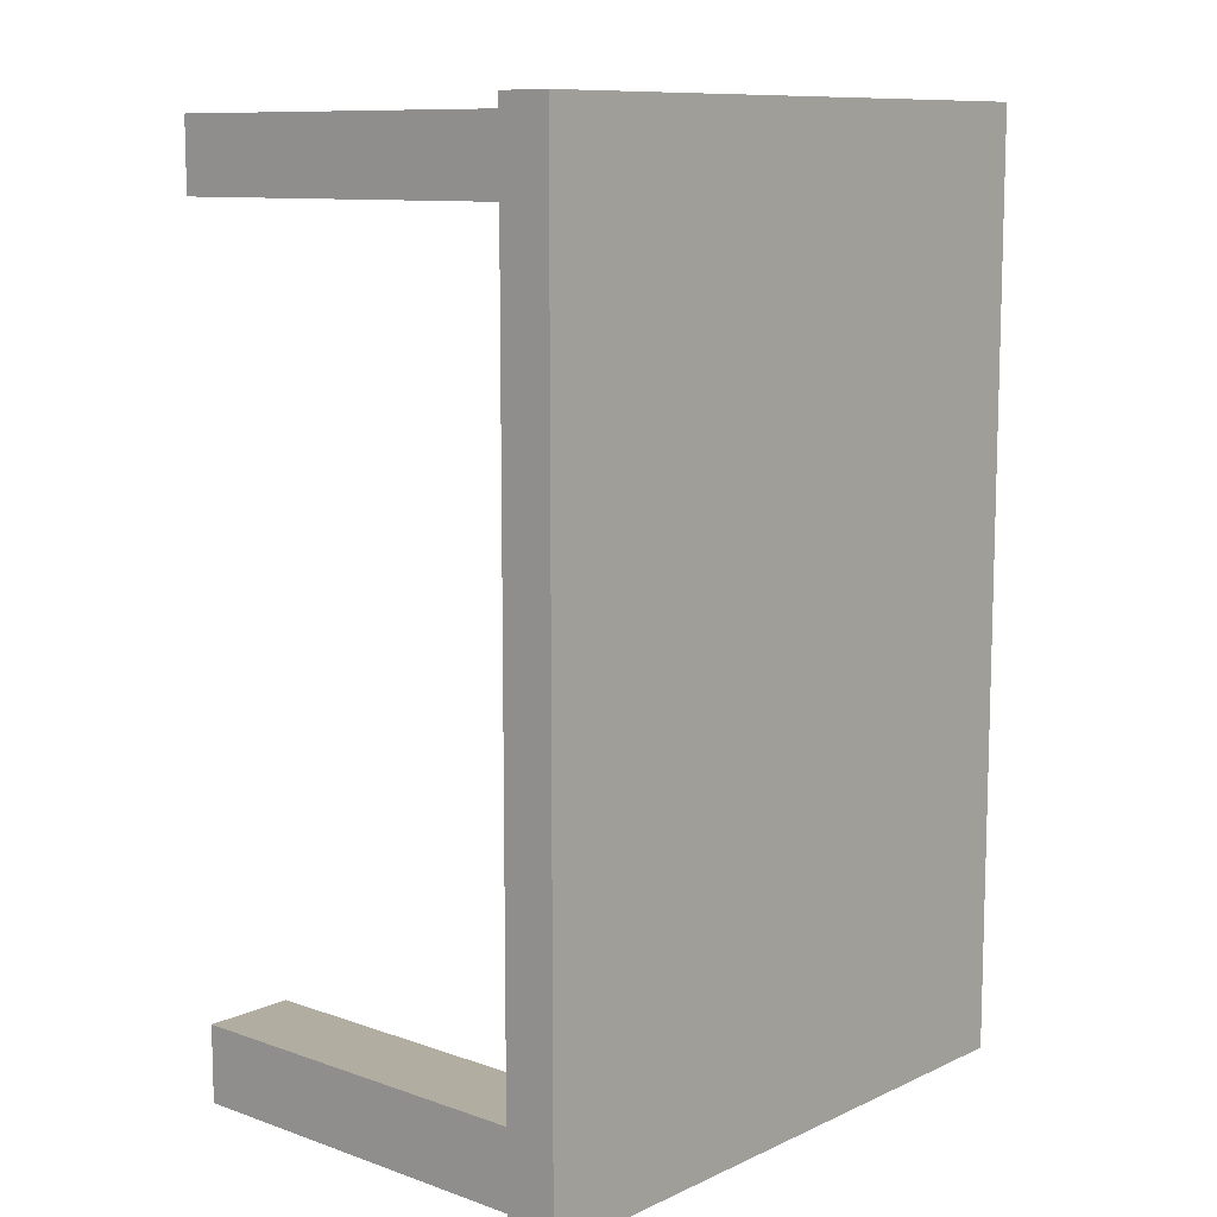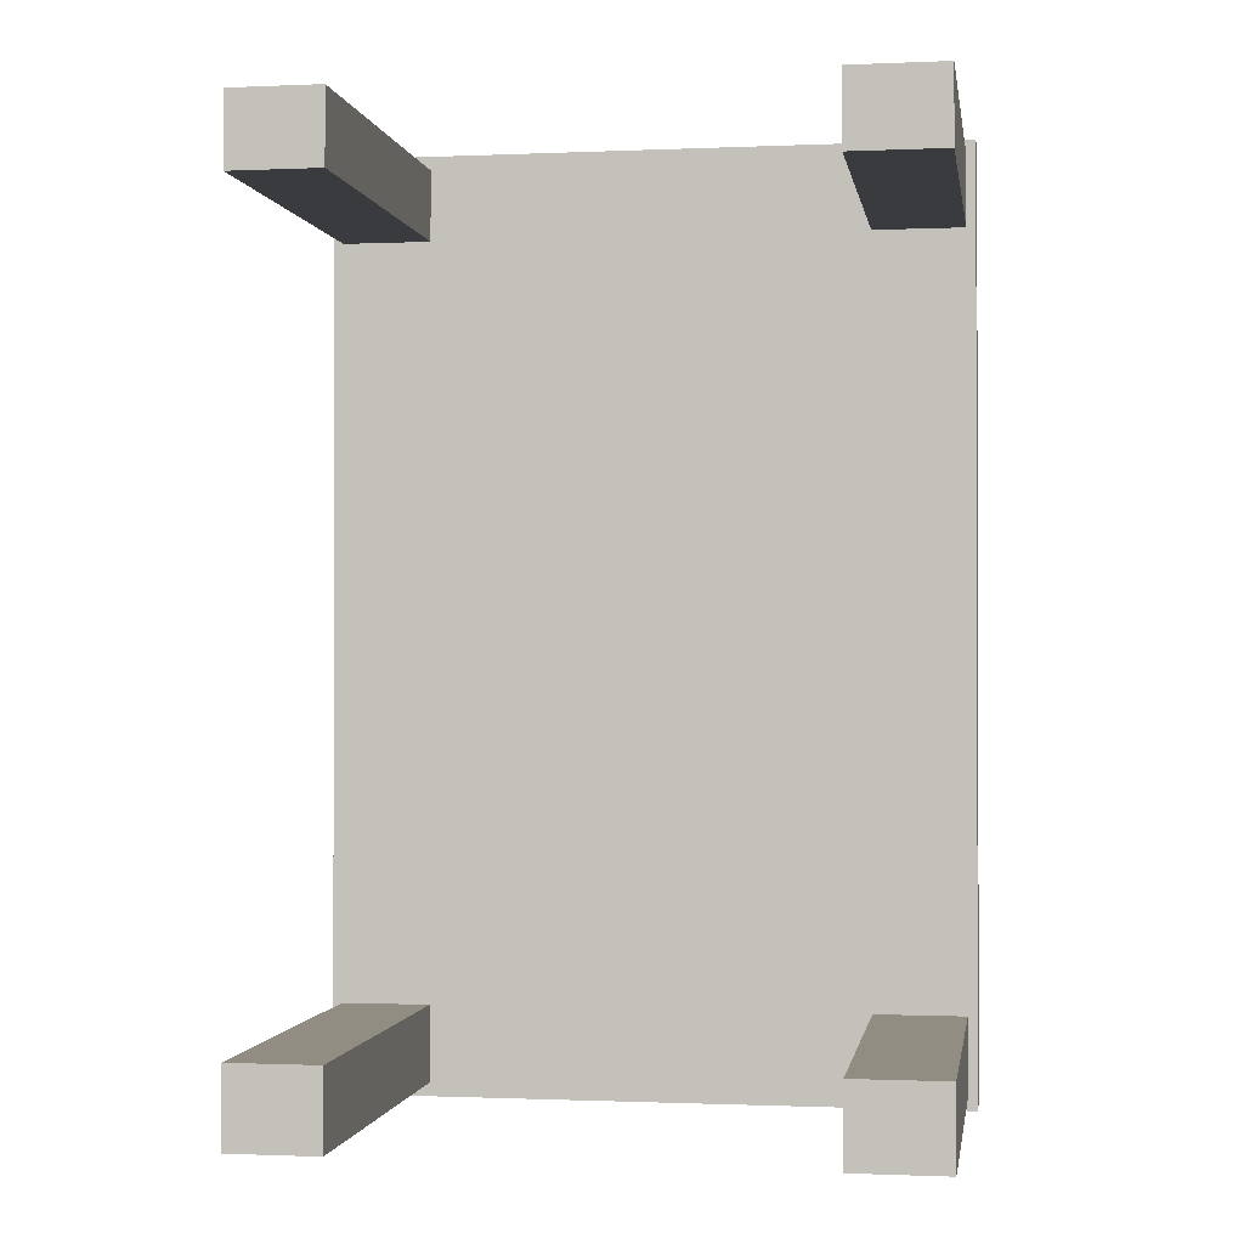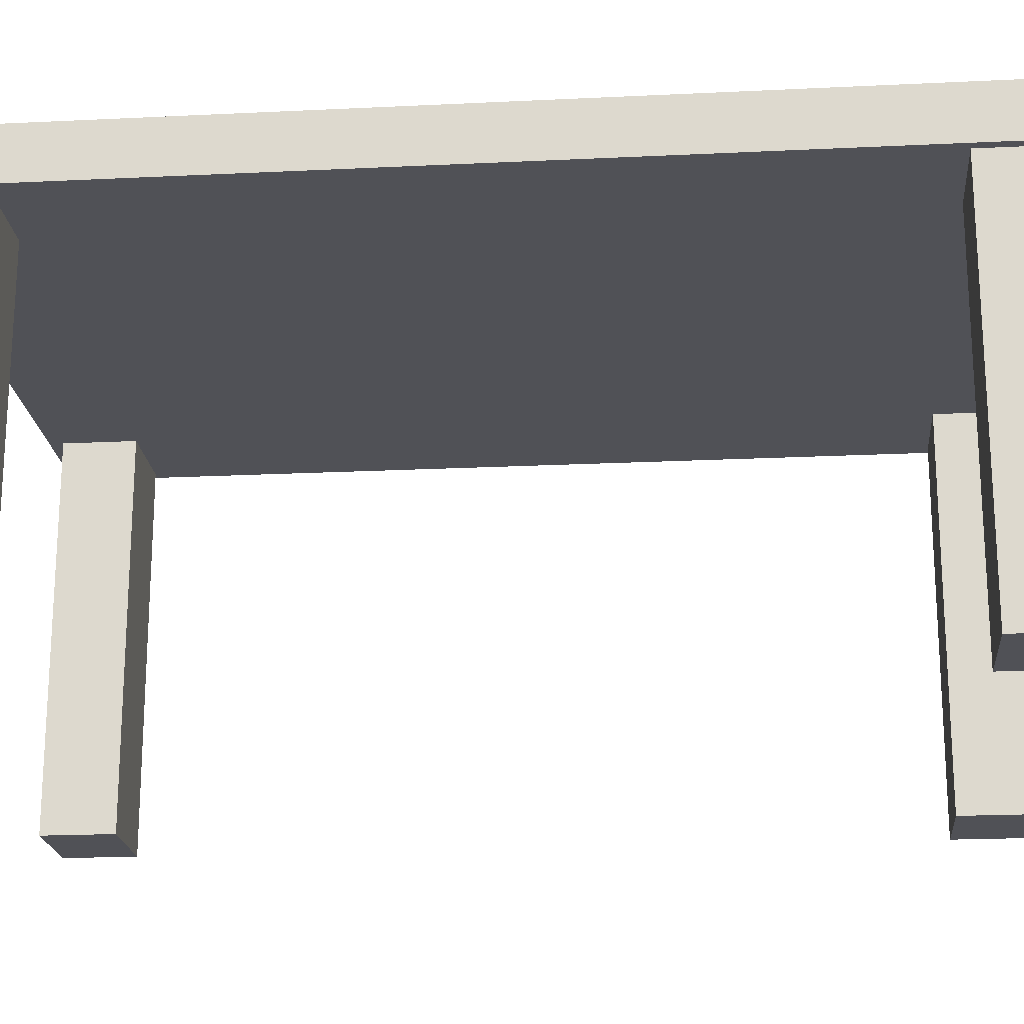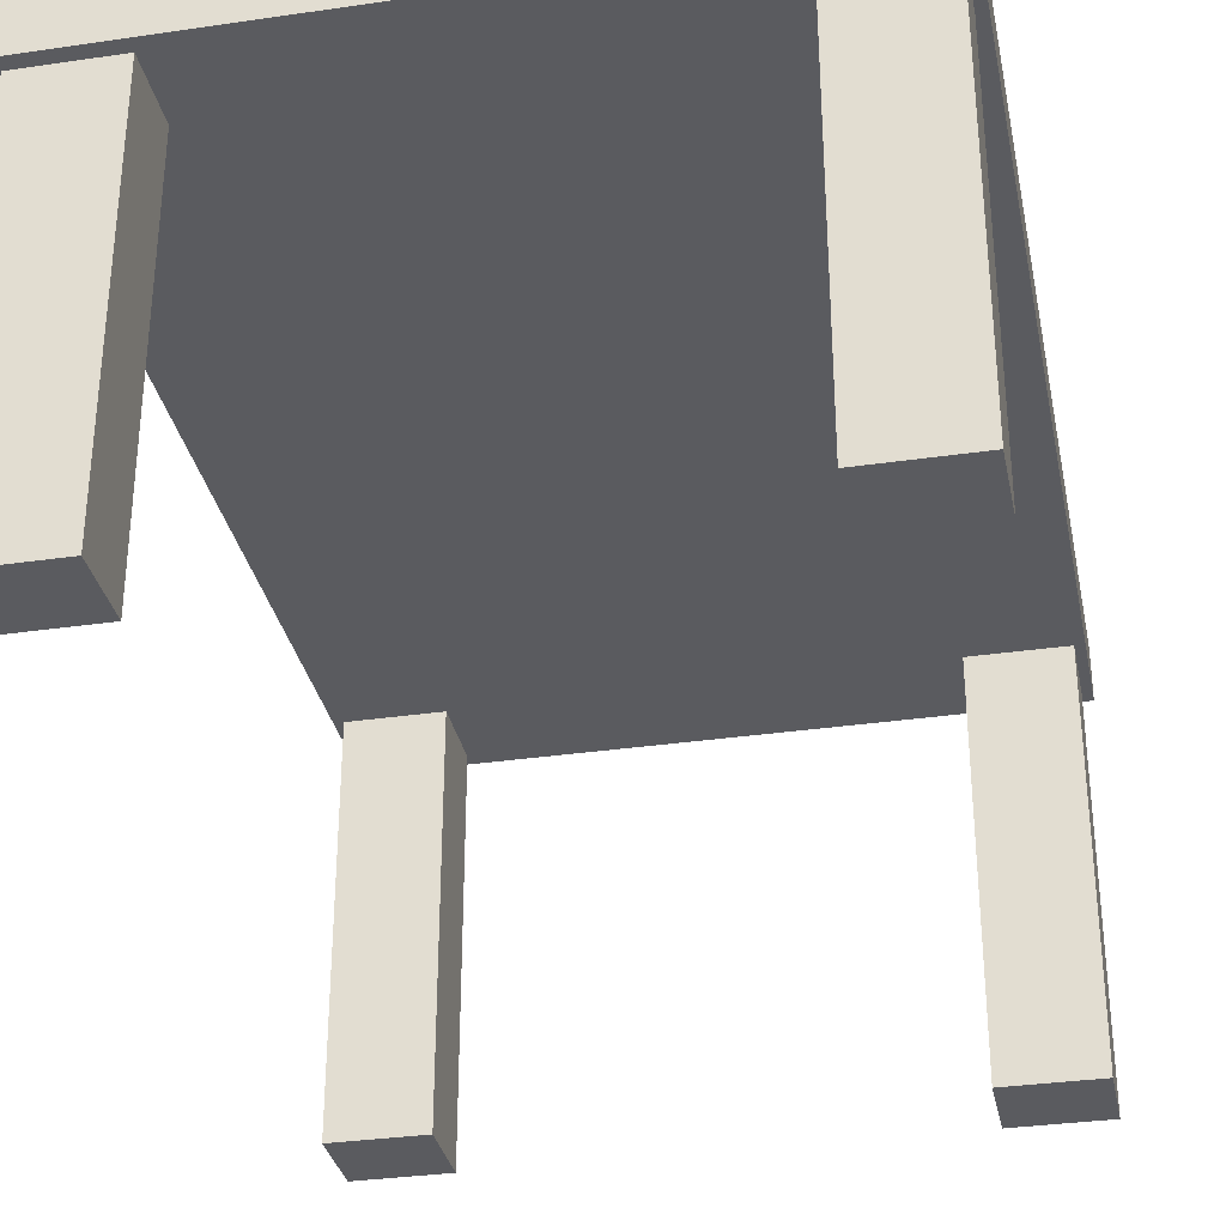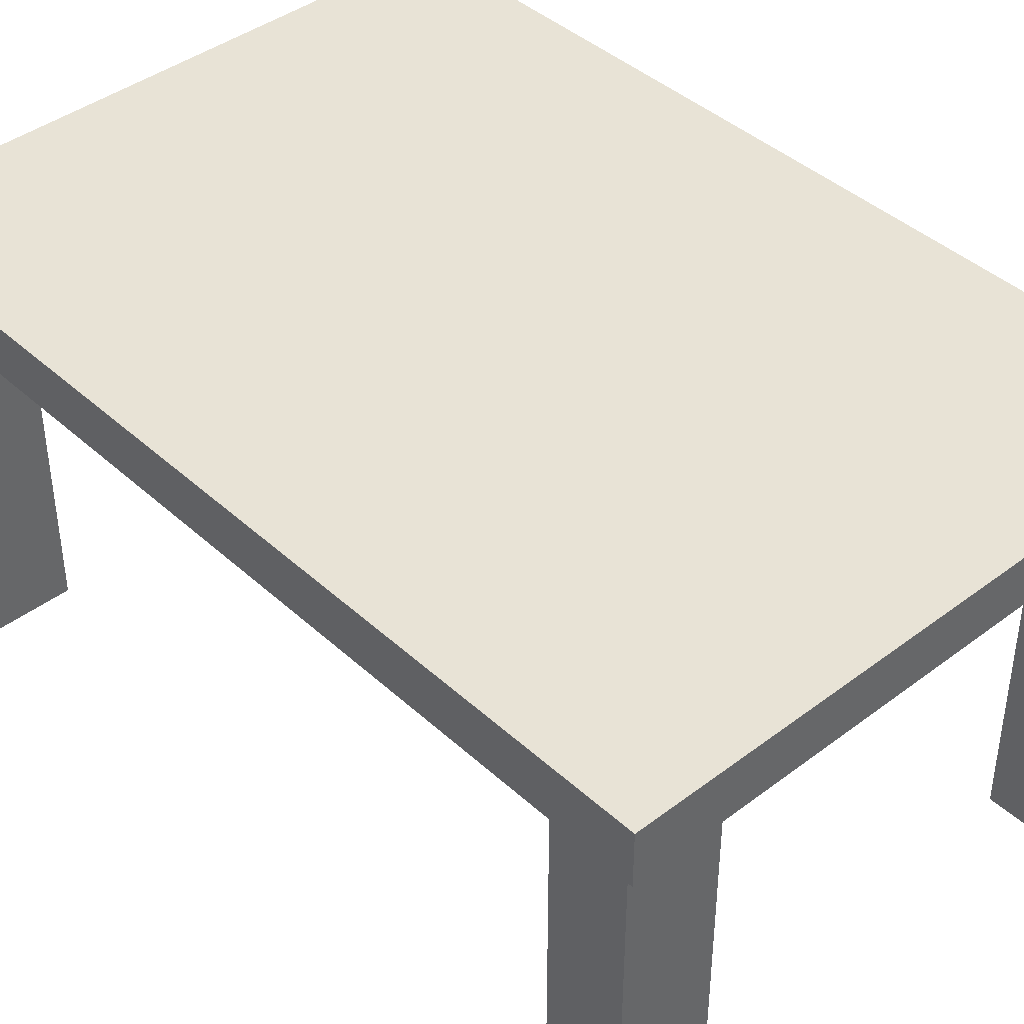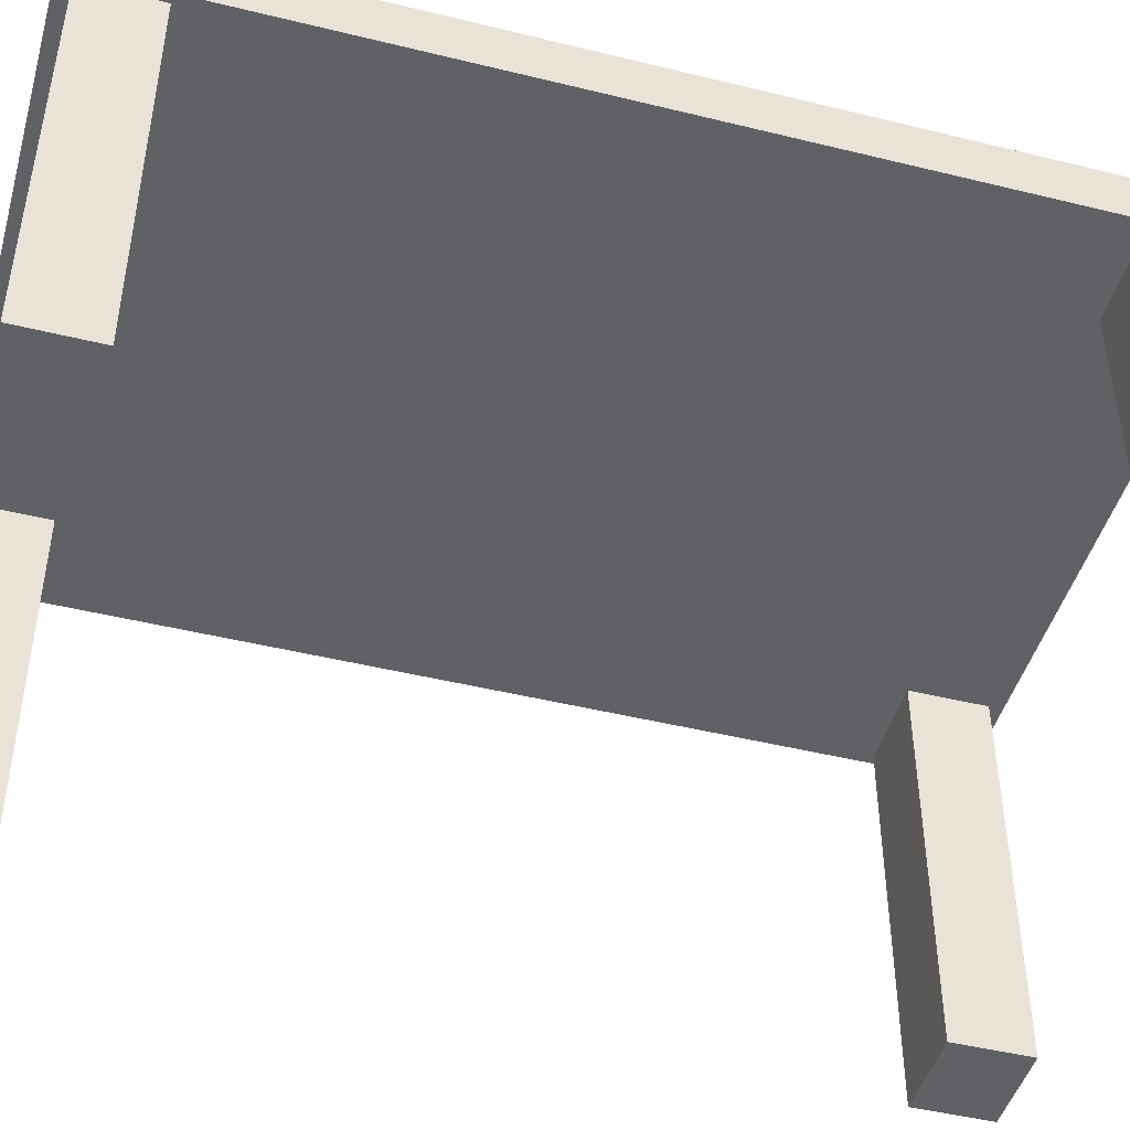
<metadata>
{"format":"obj","ext":"obj","renderer":"f3d","projection":"perspective","resolution":1024,"background":"white","views":[{"elev":10.3,"azim":131.2,"up":"+Z"},{"elev":-0.9,"azim":9.1,"up":"+Z"},{"elev":-20.4,"azim":95.1,"up":"+Y"},{"elev":-32.8,"azim":11.4,"up":"+Y"},{"elev":41.7,"azim":137.6,"up":"+Y"},{"elev":-46.2,"azim":74.3,"up":"+Y"}]}
</metadata>
<code>
g default
v -2.885 1.556 4.229
v -2.972 2.044 4.356
v -2.885 1.556 -4.229
v -2.972 2.044 -4.356
v 2.885 1.556 4.229
v 2.972 2.044 4.356
v 2.885 1.556 -4.229
v 2.972 2.044 -4.356
v -2.885 1.556 3.565
v -2.972 2.044 3.438
v 2.885 1.556 3.565
v 2.972 2.044 3.438
v -2.972 2.044 -3.386
v 2.885 1.556 -3.512
v -2.885 1.556 -3.512
v 2.972 2.044 -3.386
v -2.051 1.556 -4.229
v -1.964 2.044 -4.356
v -2.051 1.556 4.229
v -1.964 2.044 4.356
v -1.964 2.044 3.438
v -2.051 1.556 3.565
v -2.051 1.556 -3.512
v -1.964 2.044 -3.386
v 1.947 2.044 -4.356
v 2.034 1.556 4.229
v 1.947 2.044 3.438
v 1.947 2.044 -3.386
v 2.034 1.556 -4.229
v 1.947 2.044 4.356
v 2.034 1.556 3.565
v 2.034 1.556 -3.512
v -2.972 1.556 3.438
v -2.972 1.556 4.356
v -1.964 1.556 -4.356
v -2.972 1.556 -4.356
v 2.972 1.556 -3.386
v 2.972 1.556 -4.356
v 1.947 1.556 4.356
v 2.972 1.556 4.356
v 2.972 1.556 3.438
v -1.964 1.556 3.438
v -2.972 1.556 -3.386
v -1.964 1.556 -3.386
v -1.964 1.556 4.356
v 1.947 1.556 -4.356
v 1.947 1.556 3.438
v 1.947 1.556 -3.386
v -2.885 -2.044 3.565
v -2.885 -2.044 4.229
v -2.051 -2.044 -4.229
v -2.885 -2.044 -4.229
v 2.885 -2.044 -3.512
v 2.885 -2.044 -4.229
v 2.034 -2.044 4.229
v 2.885 -2.044 4.229
v 2.885 -2.044 3.565
v -2.051 -2.044 3.565
v -2.885 -2.044 -3.512
v -2.051 -2.044 -3.512
v -2.051 -2.044 4.229
v 2.034 -2.044 -4.229
v 2.034 -2.044 3.565
v 2.034 -2.044 -3.512
g Mesa:Mesh
f 43 13 4 36
f 46 25 8 38
f 41 12 6 40
f 45 20 2 34
f 23 15 59 60
f 21 10 2 20
f 24 13 10 21
f 48 37 41 47
f 37 16 12 41
f 34 2 10 33
f 38 8 16 37
f 32 29 62 64
f 18 4 13 24
f 33 10 13 43
f 25 18 24 28
f 15 3 52 59
f 43 44 42 33
f 28 24 21 27
f 27 21 20 30
f 14 32 64 53
f 39 30 20 45
f 36 4 18 35
f 40 6 30 39
f 12 27 30 6
f 16 28 27 12
f 8 25 28 16
f 35 46 48 44
f 44 48 47 42
f 42 47 39 45
f 35 18 25 46
f 9 1 34 33
f 17 3 36 35
f 14 7 38 37
f 26 5 40 39
f 5 11 41 40
f 22 9 33 42
f 3 15 43 36
f 15 23 44 43
f 1 19 45 34
f 23 17 35 44
f 19 22 42 45
f 7 29 46 38
f 11 31 47 41
f 32 14 37 48
f 29 32 48 46
f 31 26 39 47
f 63 57 56 55
f 62 54 53 64
f 52 51 60 59
f 49 58 61 50
f 1 9 49 50
f 26 31 63 55
f 19 1 50 61
f 3 17 51 52
f 17 23 60 51
f 7 14 53 54
f 22 19 61 58
f 5 26 55 56
f 29 7 54 62
f 11 5 56 57
f 31 11 57 63
f 9 22 58 49

</code>
